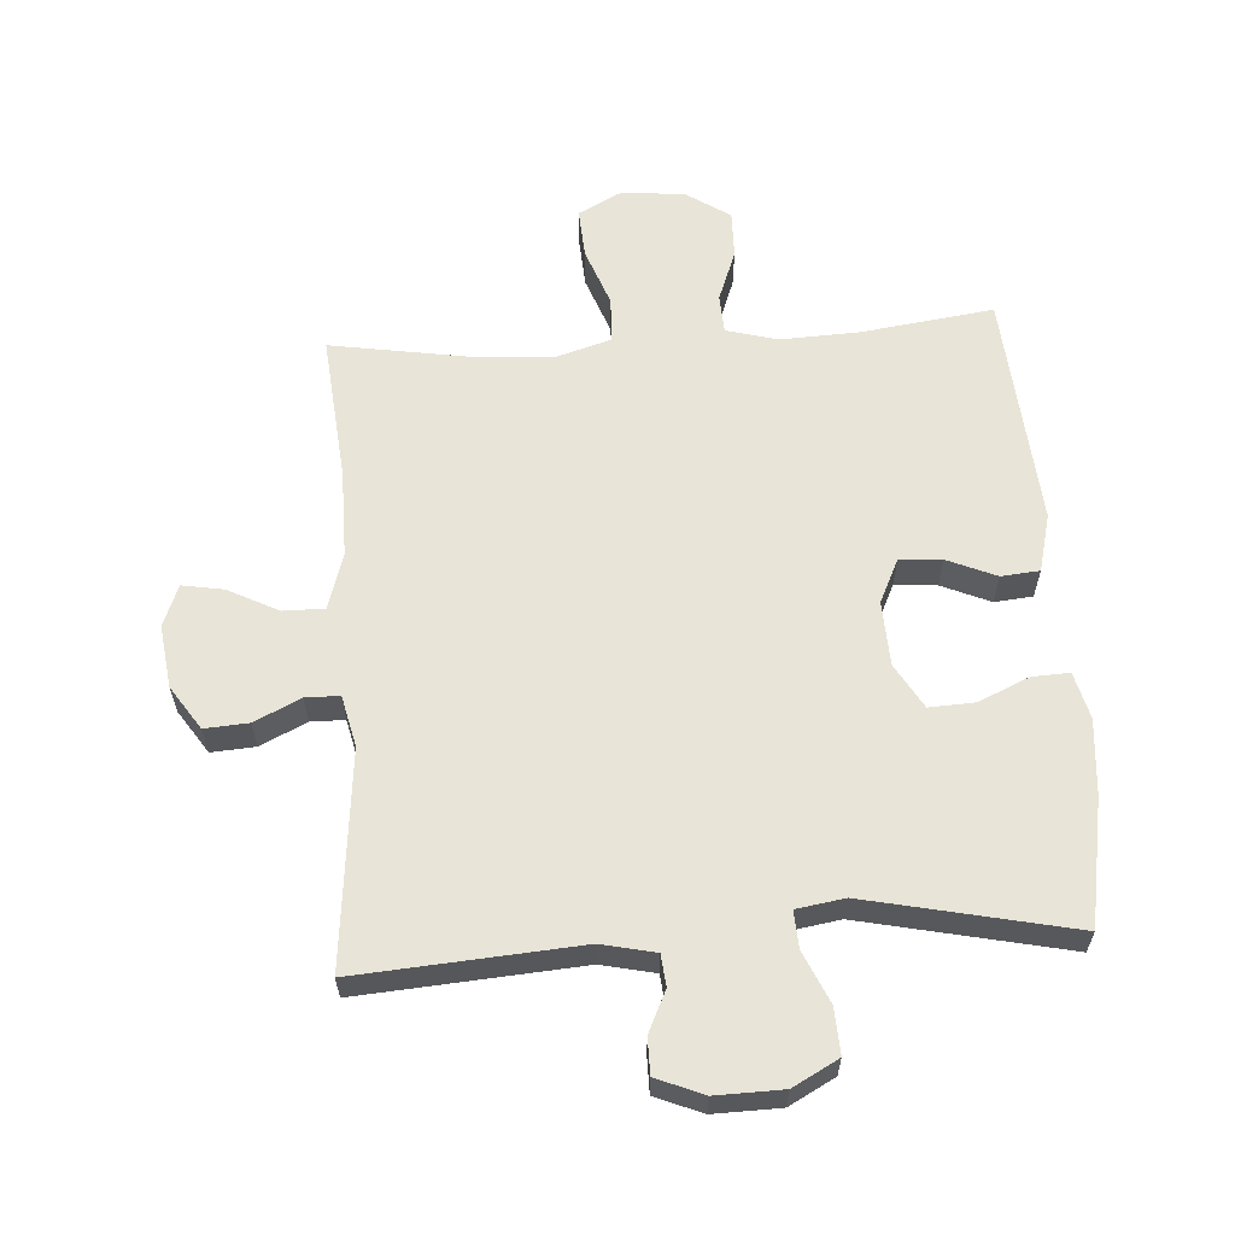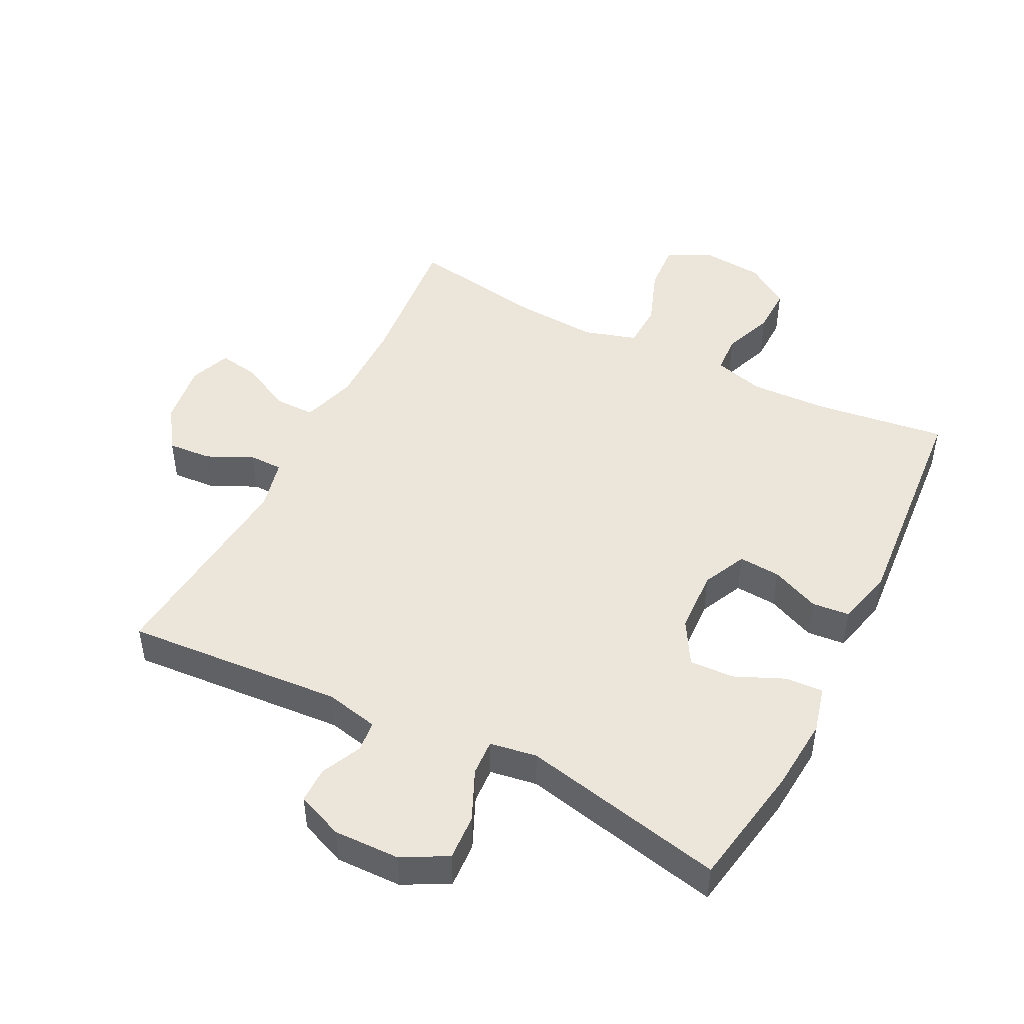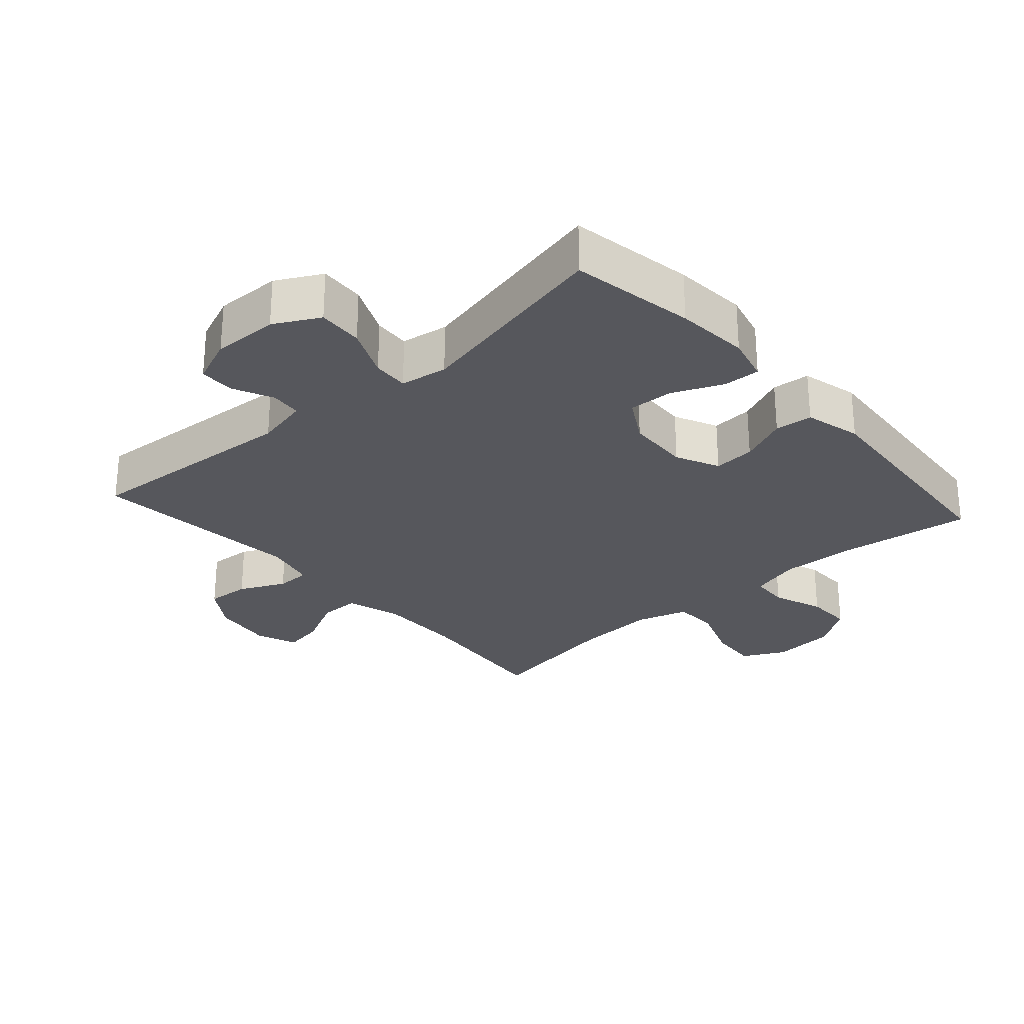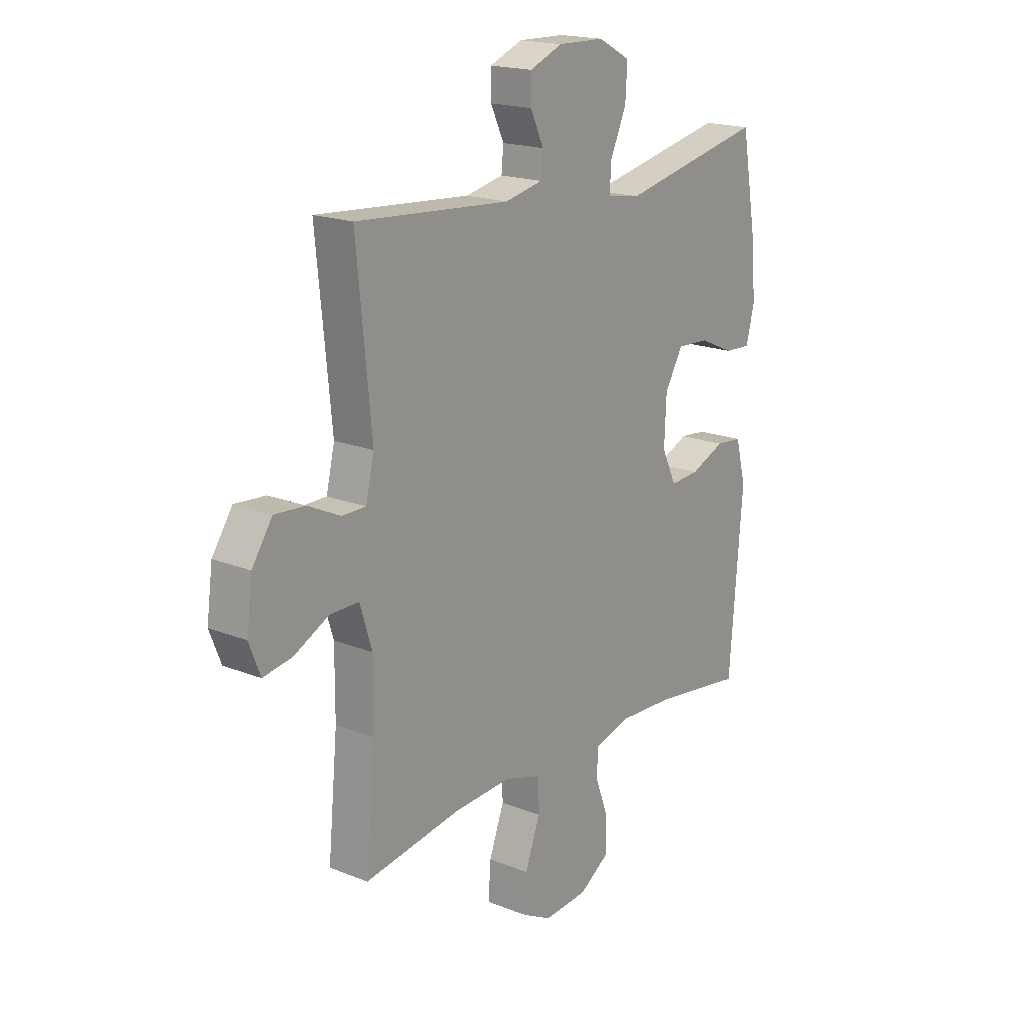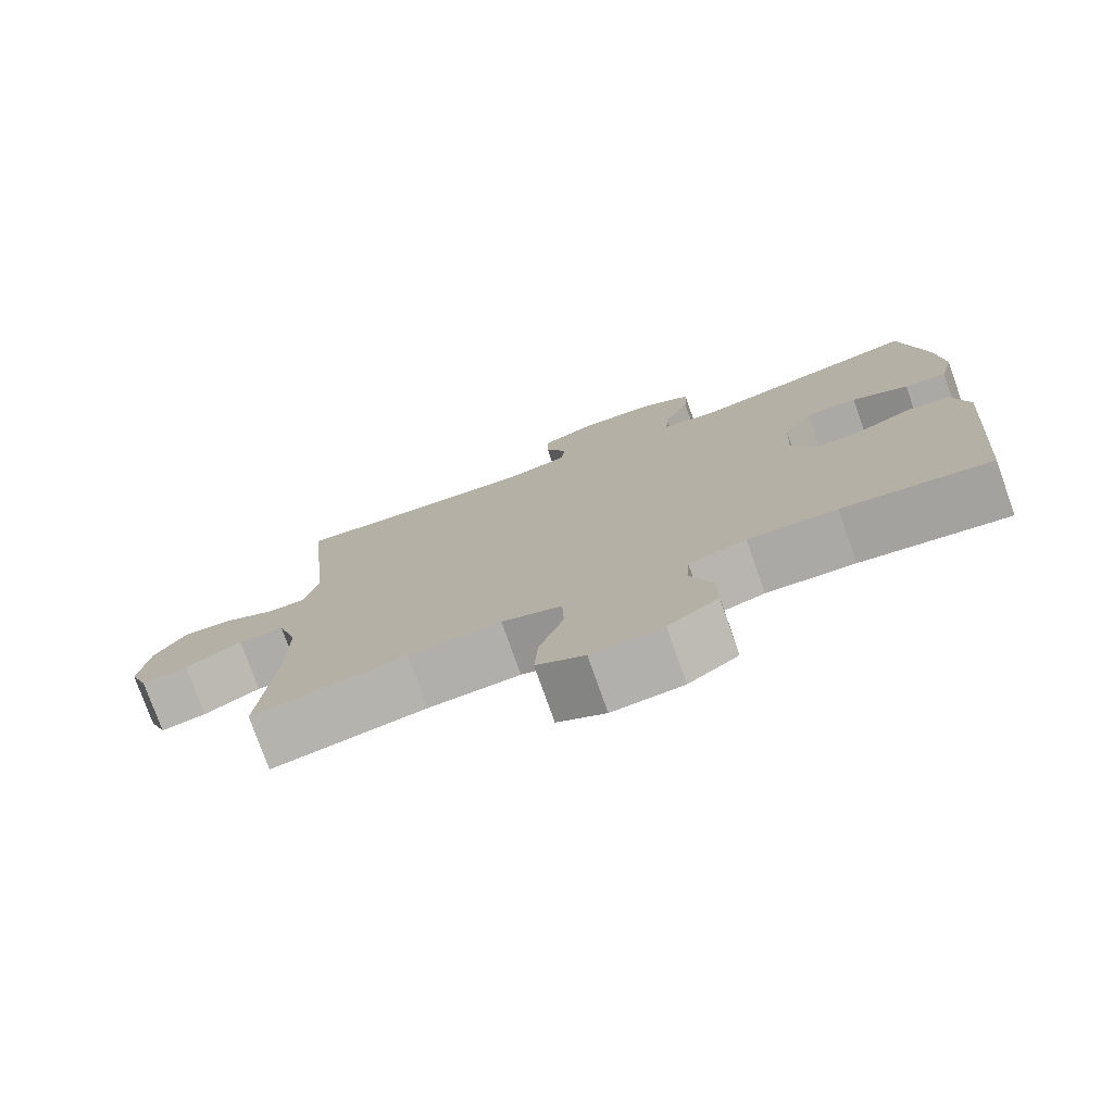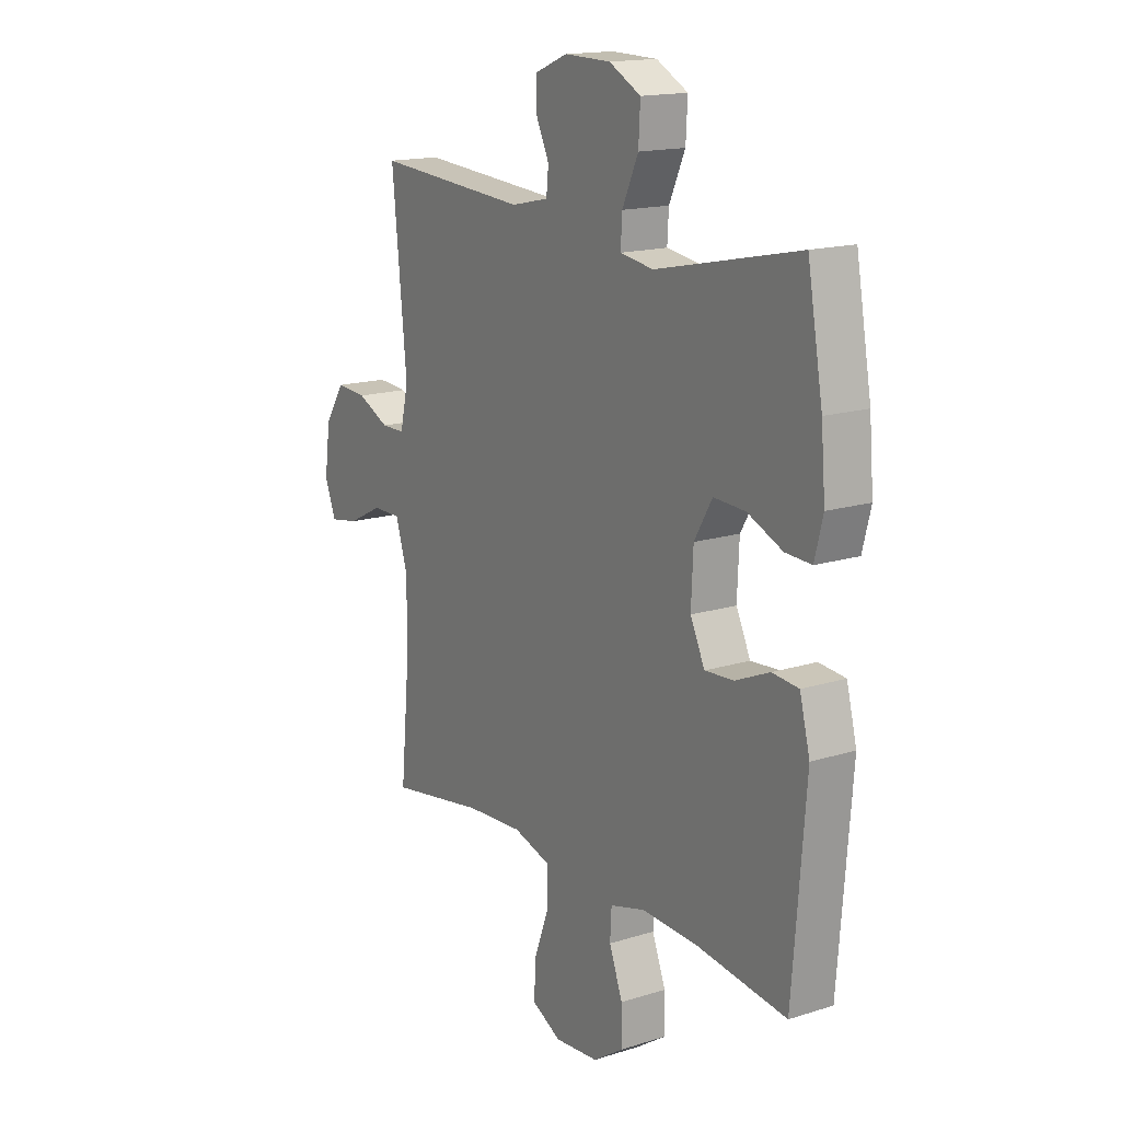
<metadata>
{"format":"obj","ext":"obj","renderer":"f3d","projection":"perspective","resolution":1024,"background":"white","views":[{"elev":61.3,"azim":-3.7,"up":"+Y"},{"elev":47.9,"azim":26.8,"up":"+Y"},{"elev":-27.6,"azim":41.6,"up":"+Y"},{"elev":18.4,"azim":-52.5,"up":"+Z"},{"elev":-76.7,"azim":19.5,"up":"+Z"},{"elev":15.9,"azim":56.9,"up":"+Z"}]}
</metadata>
<code>
o path1276_path1276.001
v 0.5556 0.0375 -0.1303
v 0.5328 0.0375 -0.041
v 0.4736 0.0375 -0.03543
v 0.3976 0.0375 -0.06797
v 0.3321 0.0375 -0.07246
v 0.2997 0.0375 -0.004181
v 0.3042 0.0375 0.09576
v 0.3445 0.0375 0.1648
v 0.4154 0.0375 0.1612
v 0.4938 0.0375 0.1267
v 0.552 0.0375 0.1239
v 0.5706 0.0375 0.1963
v 0.5609 0.0375 0.3121
v 0.5265 0.0375 0.5079
v 0.2062 0.0375 0.4393
v 0.1318 0.0375 0.4511
v 0.1349 0.0375 0.5078
v 0.1707 0.0375 0.5874
v 0.1746 0.0375 0.6589
v 0.1036 0.0375 0.697
v -0.000141 0.0375 0.6994
v -0.07312 0.0375 0.6693
v -0.07321 0.0375 0.6132
v -0.04346 0.0375 0.5498
v -0.04824 0.0375 0.5011
v -0.1321 0.0375 0.4827
v -0.4754 0.0375 0.5079
v -0.4424 0.0375 0.1739
v -0.4608 0.0375 0.09441
v -0.5138 0.0375 0.09398
v -0.5856 0.0375 0.1282
v -0.6538 0.0375 0.133
v -0.6988 0.0375 0.06556
v -0.7118 0.0375 -0.03188
v -0.6865 0.0375 -0.09588
v -0.6226 0.0375 -0.08491
v -0.5439 0.0375 -0.04519
v -0.4802 0.0375 -0.04488
v -0.4534 0.0375 -0.131
v -0.4541 0.0375 -0.2662
v -0.4754 0.0375 -0.4938
v -0.2606 0.0375 -0.459
v -0.1325 0.0375 -0.4515
v -0.04978 0.0375 -0.4766
v -0.04734 0.0375 -0.5469
v -0.08077 0.0375 -0.6375
v -0.08583 0.0375 -0.7139
v -0.01918 0.0375 -0.7486
v 0.07902 0.0375 -0.7404
v 0.1477 0.0375 -0.6951
v 0.1463 0.0375 -0.6215
v 0.1163 0.0375 -0.542
v 0.1195 0.0375 -0.4822
v 0.1989 0.0375 -0.4604
v 0.3214 0.0375 -0.4659
v 0.5265 0.0375 -0.4938
v 0.5556 -0.0375 -0.1303
v 0.5328 -0.0375 -0.041
v 0.4736 -0.0375 -0.03543
v 0.3976 -0.0375 -0.06797
v 0.3321 -0.0375 -0.07246
v 0.2997 -0.0375 -0.004181
v 0.3042 -0.0375 0.09576
v 0.3445 -0.0375 0.1648
v 0.4154 -0.0375 0.1612
v 0.4938 -0.0375 0.1267
v 0.552 -0.0375 0.1239
v 0.5706 -0.0375 0.1963
v 0.5609 -0.0375 0.3121
v 0.5265 -0.0375 0.5079
v 0.2062 -0.0375 0.4393
v 0.1318 -0.0375 0.4511
v 0.1349 -0.0375 0.5078
v 0.1707 -0.0375 0.5874
v 0.1746 -0.0375 0.6589
v 0.1036 -0.0375 0.697
v -0.000141 -0.0375 0.6994
v -0.07312 -0.0375 0.6693
v -0.07321 -0.0375 0.6132
v -0.04346 -0.0375 0.5498
v -0.04824 -0.0375 0.5011
v -0.1321 -0.0375 0.4827
v -0.4754 -0.0375 0.5079
v -0.4424 -0.0375 0.1739
v -0.4608 -0.0375 0.09441
v -0.5138 -0.0375 0.09398
v -0.5856 -0.0375 0.1282
v -0.6538 -0.0375 0.133
v -0.6988 -0.0375 0.06556
v -0.7118 -0.0375 -0.03188
v -0.6865 -0.0375 -0.09588
v -0.6226 -0.0375 -0.08491
v -0.5439 -0.0375 -0.04519
v -0.4802 -0.0375 -0.04488
v -0.4534 -0.0375 -0.131
v -0.4541 -0.0375 -0.2662
v -0.4754 -0.0375 -0.4938
v -0.2606 -0.0375 -0.459
v -0.1325 -0.0375 -0.4515
v -0.04978 -0.0375 -0.4766
v -0.04734 -0.0375 -0.5469
v -0.08077 -0.0375 -0.6375
v -0.08583 -0.0375 -0.7139
v -0.01918 -0.0375 -0.7486
v 0.07902 -0.0375 -0.7404
v 0.1477 -0.0375 -0.6951
v 0.1463 -0.0375 -0.6215
v 0.1163 -0.0375 -0.542
v 0.1195 -0.0375 -0.4822
v 0.1989 -0.0375 -0.4604
v 0.3214 -0.0375 -0.4659
v 0.5265 -0.0375 -0.4938
v 0.1036 0.0375 0.697
v -0.000141 0.0375 0.6994
v -0.07312 0.0375 0.6693
v -0.07312 0.0375 0.6693
v 0.1746 0.0375 0.6589
v 0.1746 0.0375 0.6589
v -0.07321 0.0375 0.6132
v 0.1707 0.0375 0.5874
v -0.04346 0.0375 0.5498
v 0.1349 0.0375 0.5078
v -0.04824 0.0375 0.5011
v -0.04824 0.0375 0.5011
v 0.1318 0.0375 0.4511
v 0.1318 0.0375 0.4511
v -0.1321 0.0375 0.4827
v -0.4754 0.0375 0.5079
v -0.4754 0.0375 0.5079
v 0.5265 0.0375 0.5079
v 0.5265 0.0375 0.5079
v 0.2062 0.0375 0.4393
v 0.5609 0.0375 0.3121
v 0.5706 0.0375 0.1963
v -0.4424 0.0375 0.1739
v 0.552 0.0375 0.1239
v 0.552 0.0375 0.1239
v 0.3445 0.0375 0.1648
v 0.3445 0.0375 0.1648
v 0.4154 0.0375 0.1612
v -0.4608 0.0375 0.09441
v -0.4608 0.0375 0.09441
v 0.3042 0.0375 0.09576
v 0.4938 0.0375 0.1267
v -0.5856 0.0375 0.1282
v -0.6538 0.0375 0.133
v -0.6538 0.0375 0.133
v -0.6988 0.0375 0.06556
v -0.5138 0.0375 0.09398
v 0.2997 0.0375 -0.004181
v -0.7118 0.0375 -0.03188
v 0.3321 0.0375 -0.07246
v 0.3321 0.0375 -0.07246
v -0.5439 0.0375 -0.04519
v -0.4802 0.0375 -0.04488
v -0.4802 0.0375 -0.04488
v -0.6865 0.0375 -0.09588
v -0.6865 0.0375 -0.09588
v 0.5328 0.0375 -0.041
v 0.5328 0.0375 -0.041
v 0.4736 0.0375 -0.03543
v 0.3976 0.0375 -0.06797
v 0.5556 0.0375 -0.1303
v -0.4534 0.0375 -0.131
v -0.6226 0.0375 -0.08491
v -0.4541 0.0375 -0.2662
v -0.1325 0.0375 -0.4515
v -0.04978 0.0375 -0.4766
v -0.04978 0.0375 -0.4766
v -0.2606 0.0375 -0.459
v 0.1989 0.0375 -0.4604
v 0.3214 0.0375 -0.4659
v 0.1195 0.0375 -0.4822
v 0.1195 0.0375 -0.4822
v -0.4754 0.0375 -0.4938
v -0.4754 0.0375 -0.4938
v 0.5265 0.0375 -0.4938
v 0.5265 0.0375 -0.4938
v -0.04734 0.0375 -0.5469
v 0.1163 0.0375 -0.542
v 0.1463 0.0375 -0.6215
v -0.08077 0.0375 -0.6375
v 0.1477 0.0375 -0.6951
v -0.08583 0.0375 -0.7139
v -0.08583 0.0375 -0.7139
v 0.07902 0.0375 -0.7404
v -0.01918 0.0375 -0.7486
v 0.1036 -0.0375 0.697
v -0.000141 -0.0375 0.6994
v -0.07312 -0.0375 0.6693
v -0.07312 -0.0375 0.6693
v 0.1746 -0.0375 0.6589
v 0.1746 -0.0375 0.6589
v -0.07321 -0.0375 0.6132
v 0.1707 -0.0375 0.5874
v -0.04346 -0.0375 0.5498
v 0.1349 -0.0375 0.5078
v -0.04824 -0.0375 0.5011
v -0.04824 -0.0375 0.5011
v 0.1318 -0.0375 0.4511
v 0.1318 -0.0375 0.4511
v -0.1321 -0.0375 0.4827
v -0.4754 -0.0375 0.5079
v -0.4754 -0.0375 0.5079
v 0.5265 -0.0375 0.5079
v 0.5265 -0.0375 0.5079
v 0.2062 -0.0375 0.4393
v 0.5609 -0.0375 0.3121
v 0.5706 -0.0375 0.1963
v -0.4424 -0.0375 0.1739
v 0.552 -0.0375 0.1239
v 0.552 -0.0375 0.1239
v 0.3445 -0.0375 0.1648
v 0.3445 -0.0375 0.1648
v 0.4154 -0.0375 0.1612
v -0.4608 -0.0375 0.09441
v -0.4608 -0.0375 0.09441
v 0.3042 -0.0375 0.09576
v 0.4938 -0.0375 0.1267
v -0.5856 -0.0375 0.1282
v -0.6538 -0.0375 0.133
v -0.6538 -0.0375 0.133
v -0.6988 -0.0375 0.06556
v -0.5138 -0.0375 0.09398
v 0.2997 -0.0375 -0.004181
v -0.7118 -0.0375 -0.03188
v 0.3321 -0.0375 -0.07246
v 0.3321 -0.0375 -0.07246
v -0.5439 -0.0375 -0.04519
v -0.4802 -0.0375 -0.04488
v -0.4802 -0.0375 -0.04488
v -0.6865 -0.0375 -0.09588
v -0.6865 -0.0375 -0.09588
v 0.5328 -0.0375 -0.041
v 0.5328 -0.0375 -0.041
v 0.4736 -0.0375 -0.03543
v 0.3976 -0.0375 -0.06797
v 0.5556 -0.0375 -0.1303
v -0.4534 -0.0375 -0.131
v -0.6226 -0.0375 -0.08491
v -0.4541 -0.0375 -0.2662
v -0.1325 -0.0375 -0.4515
v -0.04978 -0.0375 -0.4766
v -0.04978 -0.0375 -0.4766
v -0.2606 -0.0375 -0.459
v 0.1989 -0.0375 -0.4604
v 0.3214 -0.0375 -0.4659
v 0.1195 -0.0375 -0.4822
v 0.1195 -0.0375 -0.4822
v -0.4754 -0.0375 -0.4938
v -0.4754 -0.0375 -0.4938
v 0.5265 -0.0375 -0.4938
v 0.5265 -0.0375 -0.4938
v -0.04734 -0.0375 -0.5469
v 0.1163 -0.0375 -0.542
v 0.1463 -0.0375 -0.6215
v -0.08077 -0.0375 -0.6375
v 0.1477 -0.0375 -0.6951
v -0.08583 -0.0375 -0.7139
v -0.08583 -0.0375 -0.7139
v 0.07902 -0.0375 -0.7404
v -0.01918 -0.0375 -0.7486
f 256 257 261
f 211 209 219
f 194 189 190
f 192 188 195
f 239 216 230
f 255 243 254
f 196 189 194
f 218 202 210
f 238 237 247
f 219 209 215
f 216 224 230
f 189 196 188
f 248 243 255
f 225 216 239
f 223 229 220
f 246 227 248
f 242 239 241
f 223 220 221
f 209 208 215
f 225 242 243
f 262 257 259
f 207 213 208
f 229 223 240
f 247 227 246
f 213 207 218
f 225 243 227
f 227 243 248
f 220 229 224
f 210 202 203
f 218 210 225
f 200 202 218
f 236 238 234
f 261 257 262
f 205 207 208
f 240 226 232
f 230 224 229
f 198 197 196
f 195 196 197
f 215 208 213
f 245 241 250
f 225 210 216
f 256 261 258
f 242 241 245
f 237 238 236
f 223 226 240
f 188 196 195
f 200 218 207
f 198 202 200
f 254 257 256
f 238 247 252
f 255 254 256
f 225 239 242
f 197 198 200
f 237 227 247
f 20 21 77 76
f 21 116 191 77
f 118 20 76 193
f 22 23 79 78
f 18 19 75 74
f 23 24 80 79
f 17 18 74 73
f 24 124 199 80
f 126 17 73 201
f 25 26 82 81
f 26 129 204 82
f 131 15 71 206
f 15 16 72 71
f 13 14 70 69
f 12 13 69 68
f 27 28 84 83
f 137 12 68 212
f 139 9 65 214
f 28 142 217 84
f 7 8 64 63
f 10 11 67 66
f 9 10 66 65
f 31 147 222 87
f 32 33 89 88
f 30 31 87 86
f 6 7 63 62
f 29 30 86 85
f 33 34 90 89
f 153 6 62 228
f 37 156 231 93
f 34 158 233 90
f 160 3 59 235
f 3 4 60 59
f 1 2 58 57
f 38 39 95 94
f 36 37 93 92
f 35 36 92 91
f 4 5 61 60
f 39 40 96 95
f 43 169 244 99
f 42 43 99 98
f 54 55 111 110
f 174 54 110 249
f 176 42 98 251
f 40 41 97 96
f 178 1 57 253
f 44 45 101 100
f 55 56 112 111
f 52 53 109 108
f 51 52 108 107
f 45 46 102 101
f 50 51 107 106
f 46 185 260 102
f 49 50 106 105
f 48 49 105 104
f 47 48 104 103
f 181 186 182
f 136 144 134
f 119 115 114
f 117 120 113
f 164 155 141
f 180 179 168
f 121 119 114
f 143 135 127
f 163 172 162
f 144 140 134
f 141 155 149
f 114 113 121
f 173 180 168
f 150 164 141
f 148 145 154
f 171 173 152
f 167 166 164
f 148 146 145
f 134 140 133
f 150 168 167
f 187 184 182
f 132 133 138
f 154 165 148
f 172 171 152
f 138 143 132
f 150 152 168
f 152 173 168
f 145 149 154
f 135 128 127
f 143 150 135
f 125 143 127
f 161 159 163
f 186 187 182
f 130 133 132
f 165 157 151
f 155 154 149
f 123 121 122
f 120 122 121
f 140 138 133
f 170 175 166
f 150 141 135
f 181 183 186
f 167 170 166
f 162 161 163
f 148 165 151
f 113 120 121
f 125 132 143
f 123 125 127
f 179 181 182
f 163 177 172
f 180 181 179
f 150 167 164
f 122 125 123
f 162 172 152

</code>
